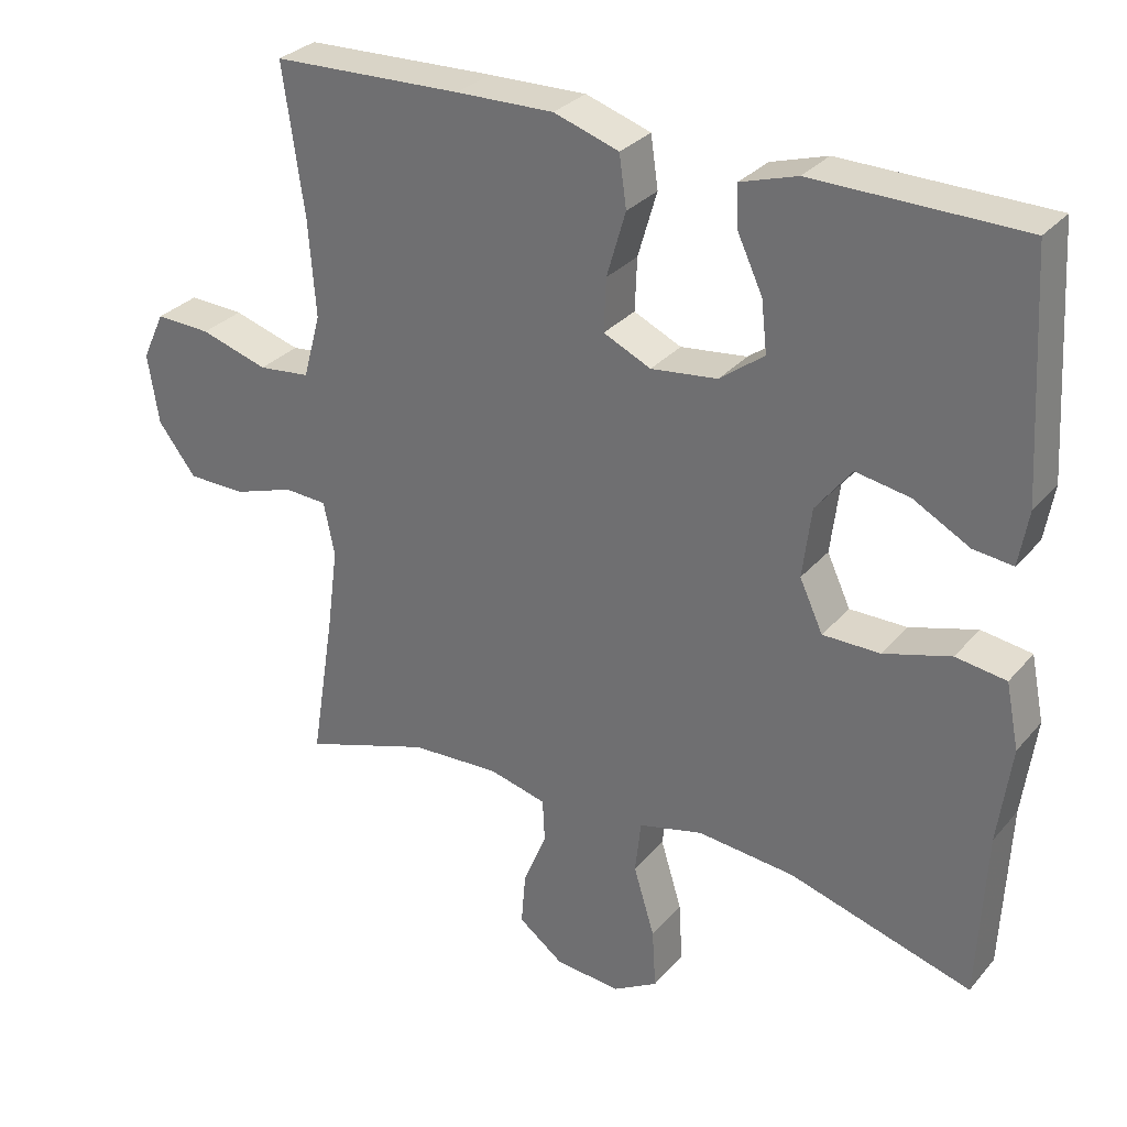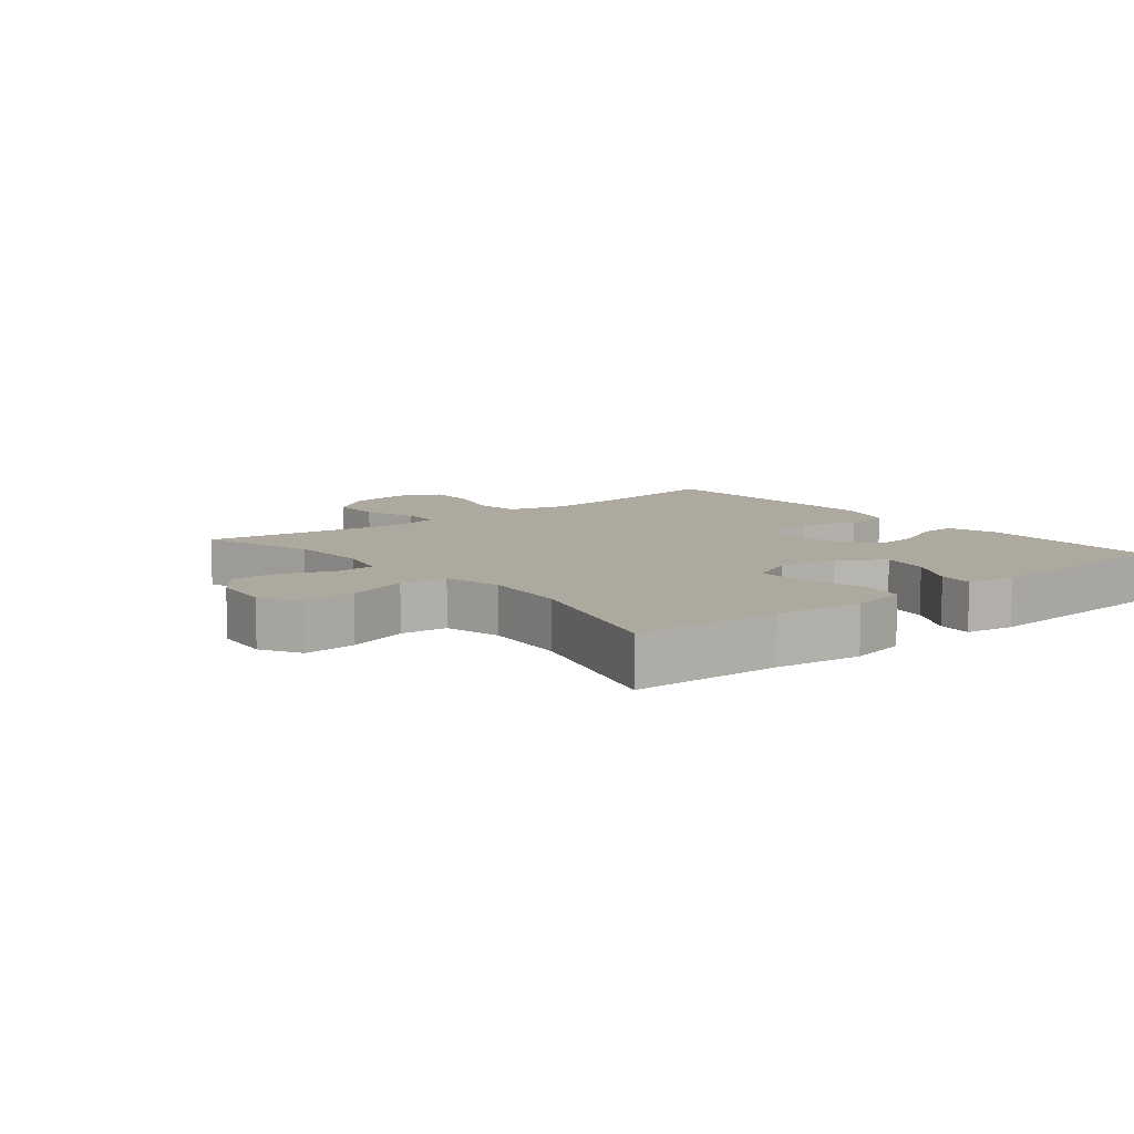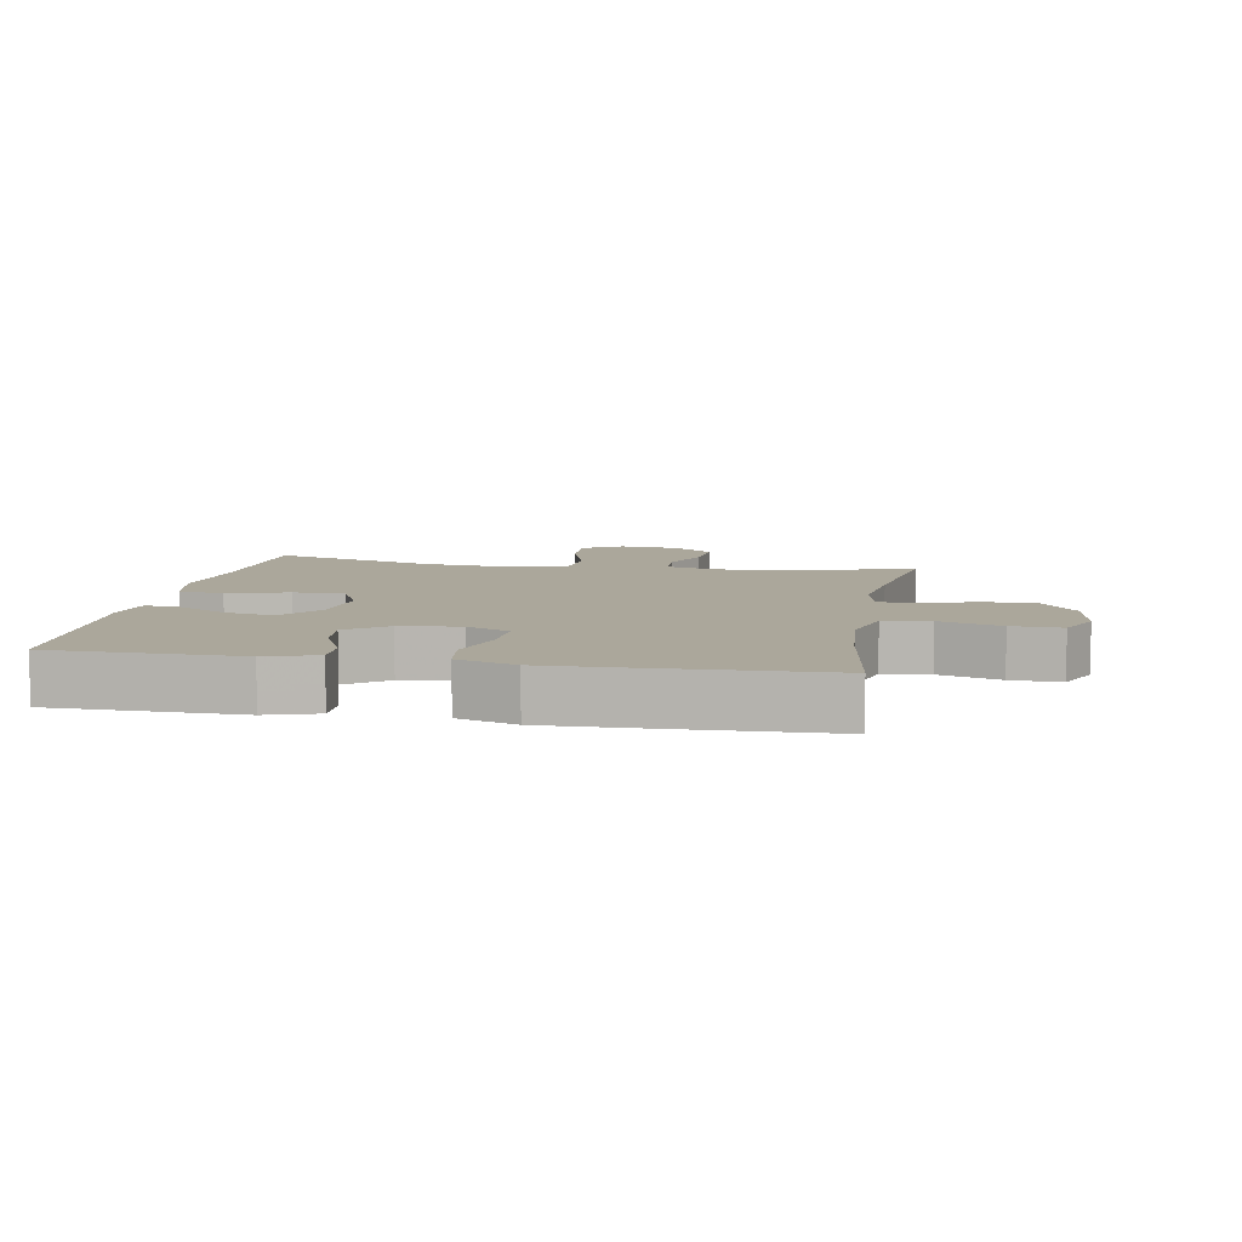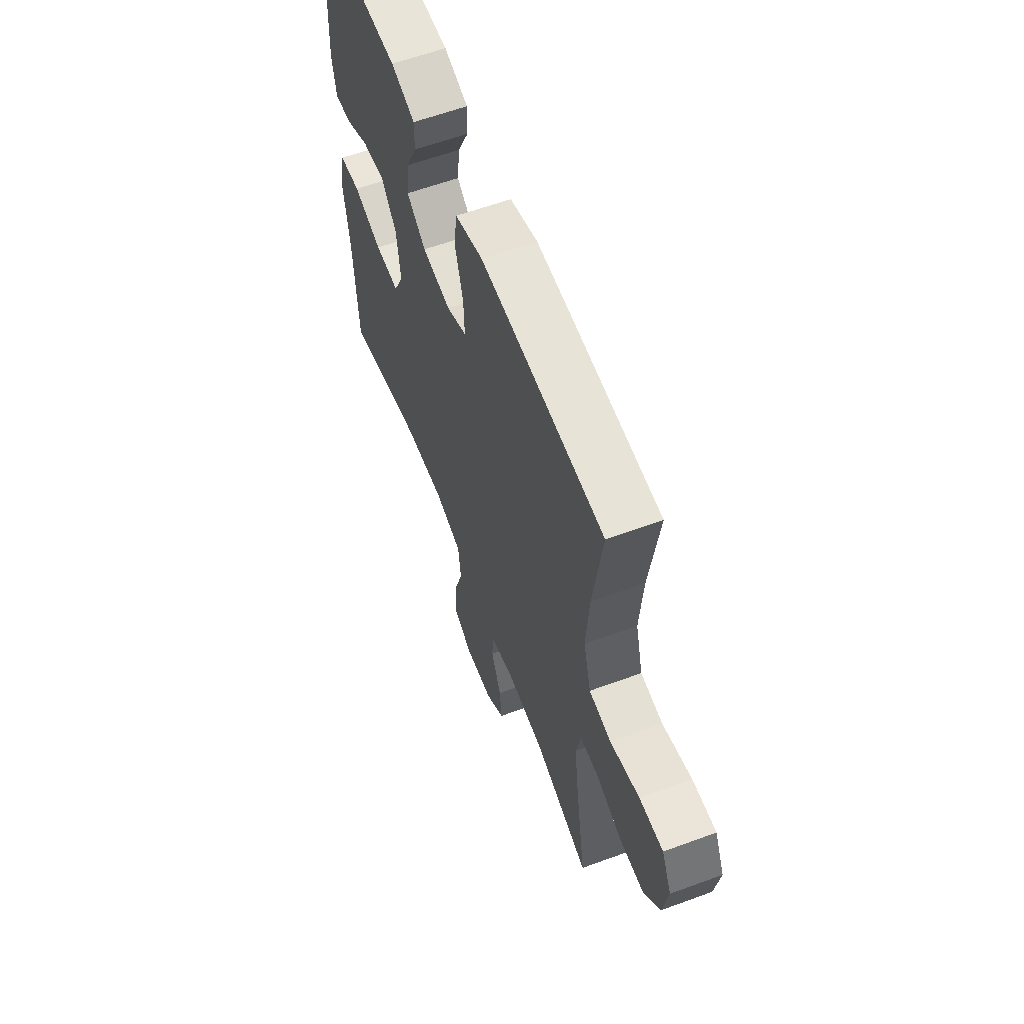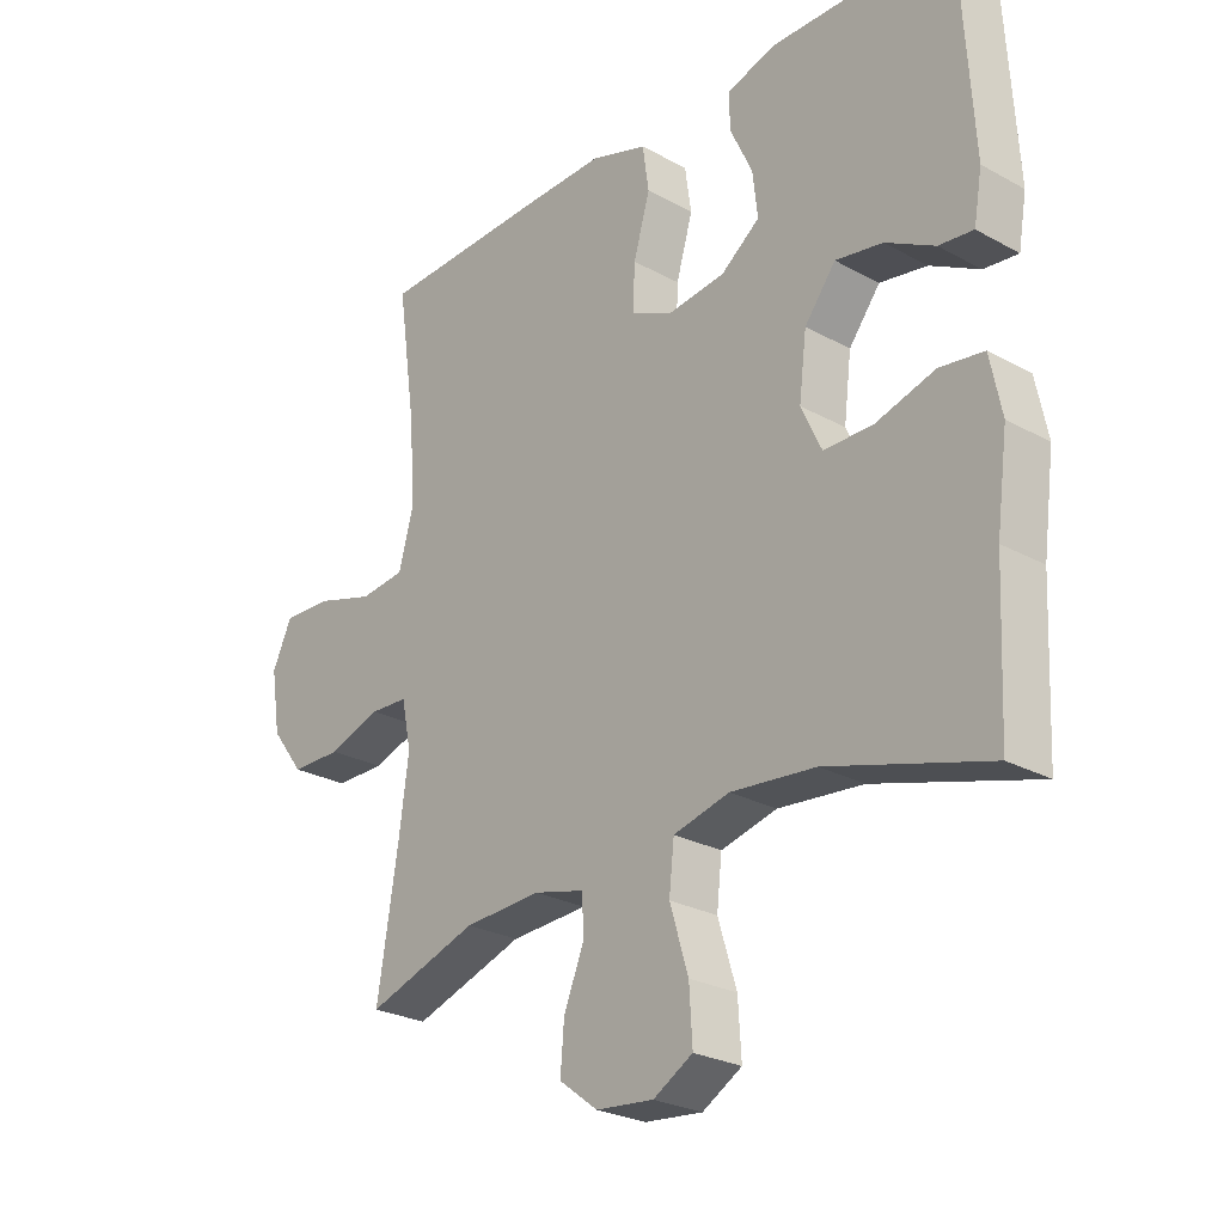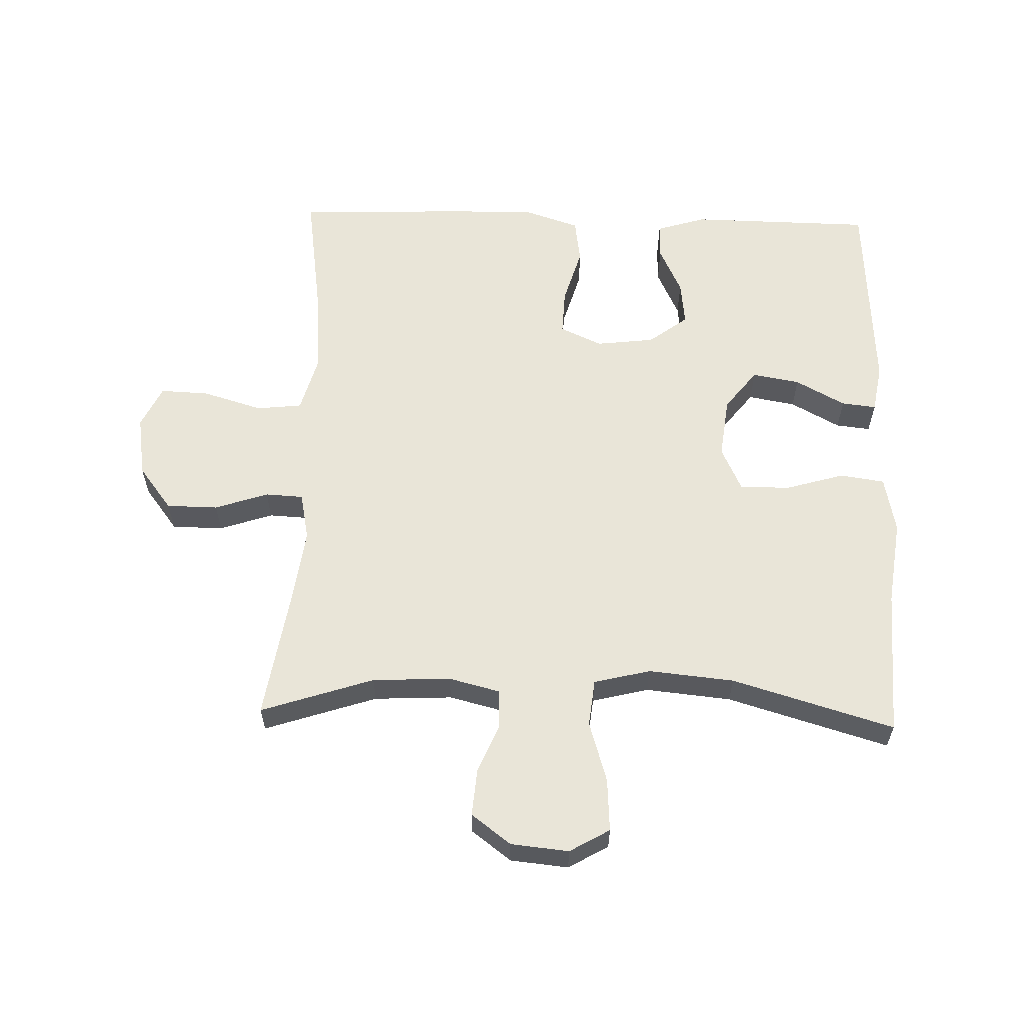
<metadata>
{"format":"obj","ext":"obj","renderer":"f3d","projection":"perspective","resolution":1024,"background":"white","views":[{"elev":30.2,"azim":-147.4,"up":"+Z"},{"elev":9.1,"azim":-129.2,"up":"+Y"},{"elev":8.1,"azim":10.0,"up":"+Y"},{"elev":60.7,"azim":69.4,"up":"+Z"},{"elev":-26.0,"azim":-131.1,"up":"+Z"},{"elev":59.7,"azim":-178.3,"up":"+Y"}]}
</metadata>
<code>
v -0.5 0.07 -0.5
v -0.511 0.07 -0.27
v -0.529 0.07 -0.136
v -0.511 0.07 -0.047
v -0.442 0.07 -0.037
v -0.35 0.07 -0.064
v -0.272 0.07 -0.064
v -0.24 0.07 0.005
v -0.252 0.07 0.101
v -0.301 0.07 0.164
v -0.375 0.07 0.151
v -0.452 0.07 0.109
v -0.506 0.07 0.103
v -0.519 0.07 0.178
v -0.5 0.07 0.5
v -0.215 0.07 0.504
v -0.138 0.07 0.48
v -0.139 0.07 0.424
v -0.174 0.07 0.349
v -0.182 0.07 0.279
v -0.121 0.07 0.233
v -0.03 0.07 0.222
v 0.035 0.07 0.252
v 0.032 0.07 0.324
v 0.006 0.07 0.413
v 0.016 0.07 0.483
v 0.105 0.07 0.512
v 0.239 0.07 0.509
v 0.5 0.07 0.5
v 0.471 0.07 0.297
v 0.461 0.07 0.165
v 0.485 0.07 0.077
v 0.556 0.07 0.069
v 0.649 0.07 0.097
v 0.725 0.07 0.1
v 0.756 0.07 0.034
v 0.741 0.07 -0.062
v 0.689 0.07 -0.13
v 0.609 0.07 -0.131
v 0.526 0.07 -0.103
v 0.467 0.07 -0.106
v 0.452 0.07 -0.18
v 0.467 0.07 -0.293
v 0.5 0.07 -0.5
v 0.325 0.07 -0.442
v 0.203 0.07 -0.436
v 0.124 0.07 -0.456
v 0.121 0.07 -0.515
v 0.153 0.07 -0.593
v 0.159 0.07 -0.666
v 0.098 0.07 -0.712
v 0.008 0.07 -0.721
v -0.054 0.07 -0.685
v -0.049 0.07 -0.603
v -0.02 0.07 -0.508
v -0.028 0.07 -0.435
v -0.116 0.07 -0.413
v -0.249 0.07 -0.426
v -0.5 0 -0.5
v -0.511 0 -0.27
v -0.529 0 -0.136
v -0.511 0 -0.047
v -0.442 0 -0.037
v -0.35 0 -0.064
v -0.272 0 -0.064
v -0.24 0 0.005
v -0.252 0 0.101
v -0.301 0 0.164
v -0.375 0 0.151
v -0.452 0 0.109
v -0.506 0 0.103
v -0.519 0 0.178
v -0.5 0 0.5
v -0.215 0 0.504
v -0.138 0 0.48
v -0.139 0 0.424
v -0.174 0 0.349
v -0.182 0 0.279
v -0.121 0 0.233
v -0.03 0 0.222
v 0.035 0 0.252
v 0.032 0 0.324
v 0.006 0 0.413
v 0.016 0 0.483
v 0.105 0 0.512
v 0.239 0 0.509
v 0.5 0 0.5
v 0.471 0 0.297
v 0.461 0 0.165
v 0.485 0 0.077
v 0.556 0 0.069
v 0.649 0 0.097
v 0.725 0 0.1
v 0.756 0 0.034
v 0.741 0 -0.062
v 0.689 0 -0.13
v 0.609 0 -0.131
v 0.526 0 -0.103
v 0.467 0 -0.106
v 0.452 0 -0.18
v 0.467 0 -0.293
v 0.5 0 -0.5
v 0.325 0 -0.442
v 0.203 0 -0.436
v 0.124 0 -0.456
v 0.121 0 -0.515
v 0.153 0 -0.593
v 0.159 0 -0.666
v 0.098 0 -0.712
v 0.008 0 -0.721
v -0.054 0 -0.685
v -0.049 0 -0.603
v -0.02 0 -0.508
v -0.028 0 -0.435
v -0.116 0 -0.413
v -0.249 0 -0.426
f 53 54 55
f 52 53 55
f 51 52 55
f 50 51 55
f 49 50 55
f 48 49 55
f 47 48 55 56
f 46 47 56 57
f 43 44 45
f 45 46 57
f 43 45 57
f 42 43 57
f 38 39 40
f 37 38 40
f 36 37 40
f 35 36 40
f 34 35 40
f 33 34 40
f 32 33 40 41
f 42 57 58
f 41 42 58
f 32 41 58
f 31 32 58
f 28 29 30
f 27 28 30
f 26 27 30
f 25 26 30
f 24 25 30
f 17 18 19
f 16 17 19
f 15 16 19
f 14 15 19
f 13 14 19
f 12 13 19
f 11 12 19
f 10 11 19 20
f 9 10 20 21
f 4 5 6
f 3 4 6
f 2 3 6
f 2 6 7
f 1 2 7
f 58 1 7
f 31 58 7 8
f 23 24 30 31
f 31 8 9
f 23 31 9
f 22 23 9
f 9 21 22
f 113 112 111
f 113 111 110
f 113 110 109
f 113 109 108
f 113 108 107
f 113 107 106
f 114 113 106 105
f 115 114 105 104
f 103 102 101
f 115 104 103
f 115 103 101
f 115 101 100
f 98 97 96
f 98 96 95
f 98 95 94
f 98 94 93
f 98 93 92
f 98 92 91
f 99 98 91 90
f 116 115 100
f 116 100 99
f 116 99 90
f 116 90 89
f 88 87 86
f 88 86 85
f 88 85 84
f 88 84 83
f 88 83 82
f 77 76 75
f 77 75 74
f 77 74 73
f 77 73 72
f 77 72 71
f 77 71 70
f 77 70 69
f 78 77 69 68
f 79 78 68 67
f 64 63 62
f 64 62 61
f 64 61 60
f 65 64 60
f 65 60 59
f 65 59 116
f 66 65 116 89
f 89 88 82 81
f 67 66 89
f 67 89 81
f 67 81 80
f 80 79 67
f 1 59 60 2
f 2 60 61 3
f 3 61 62 4
f 4 62 63 5
f 5 63 64 6
f 6 64 65 7
f 7 65 66 8
f 8 66 67 9
f 9 67 68 10
f 10 68 69 11
f 11 69 70 12
f 12 70 71 13
f 13 71 72 14
f 14 72 73 15
f 15 73 74 16
f 16 74 75 17
f 17 75 76 18
f 18 76 77 19
f 19 77 78 20
f 20 78 79 21
f 21 79 80 22
f 22 80 81 23
f 23 81 82 24
f 24 82 83 25
f 25 83 84 26
f 26 84 85 27
f 27 85 86 28
f 28 86 87 29
f 29 87 88 30
f 30 88 89 31
f 31 89 90 32
f 32 90 91 33
f 33 91 92 34
f 34 92 93 35
f 35 93 94 36
f 36 94 95 37
f 37 95 96 38
f 38 96 97 39
f 39 97 98 40
f 40 98 99 41
f 41 99 100 42
f 42 100 101 43
f 43 101 102 44
f 44 102 103 45
f 45 103 104 46
f 46 104 105 47
f 47 105 106 48
f 48 106 107 49
f 49 107 108 50
f 50 108 109 51
f 51 109 110 52
f 52 110 111 53
f 53 111 112 54
f 54 112 113 55
f 55 113 114 56
f 56 114 115 57
f 57 115 116 58
f 58 116 59 1

</code>
